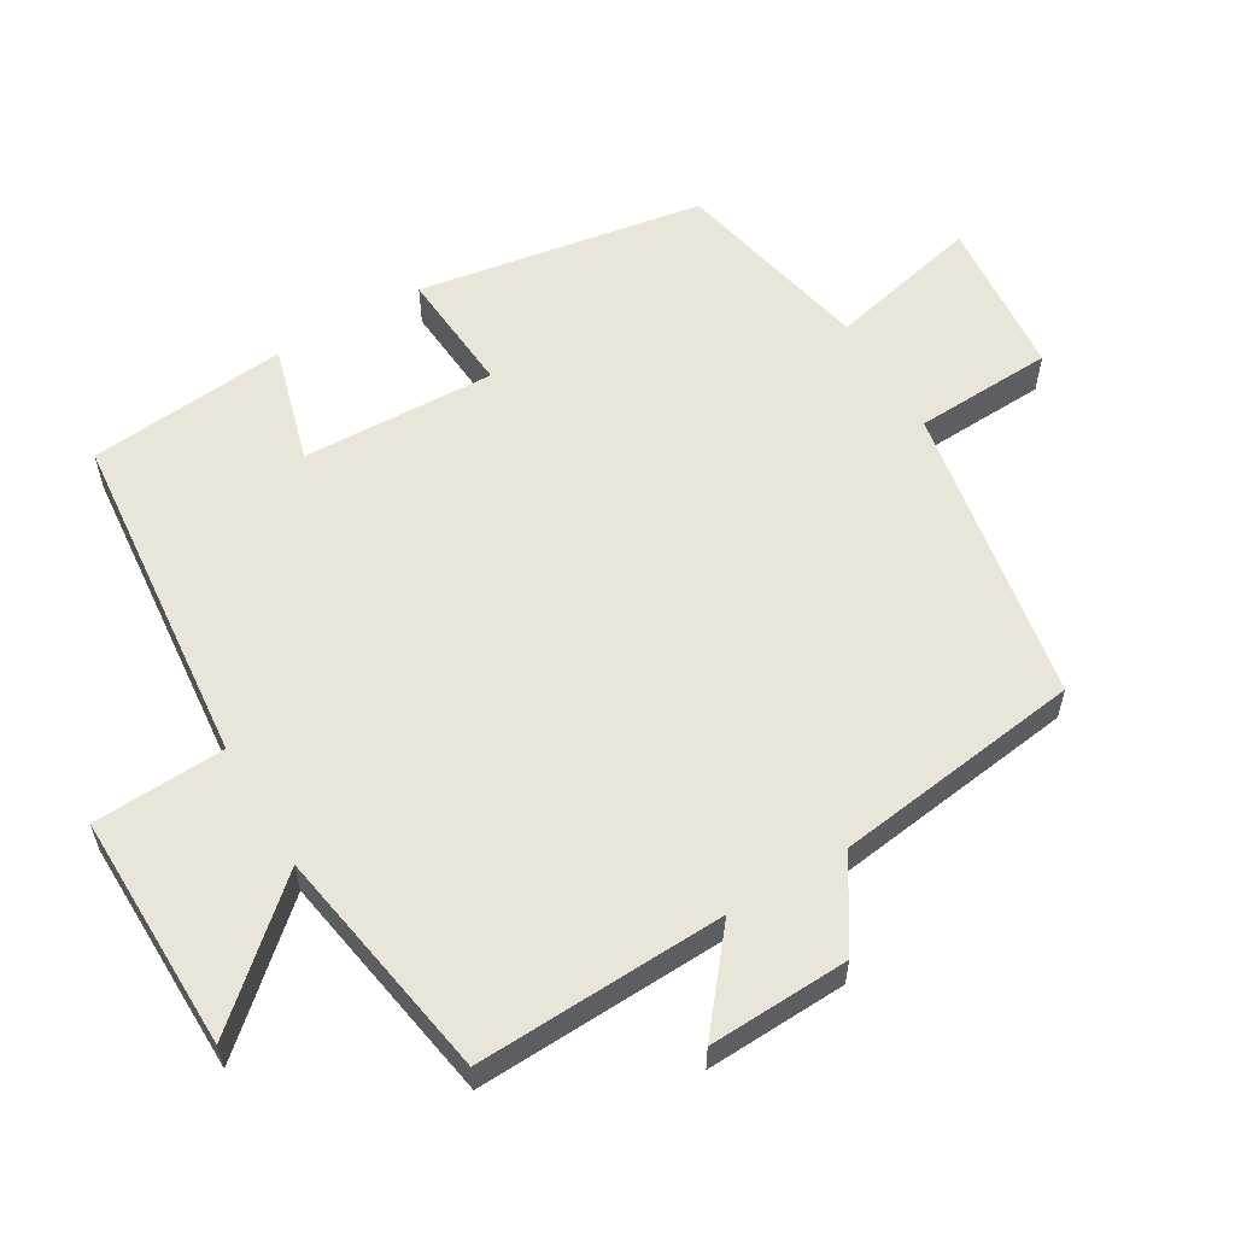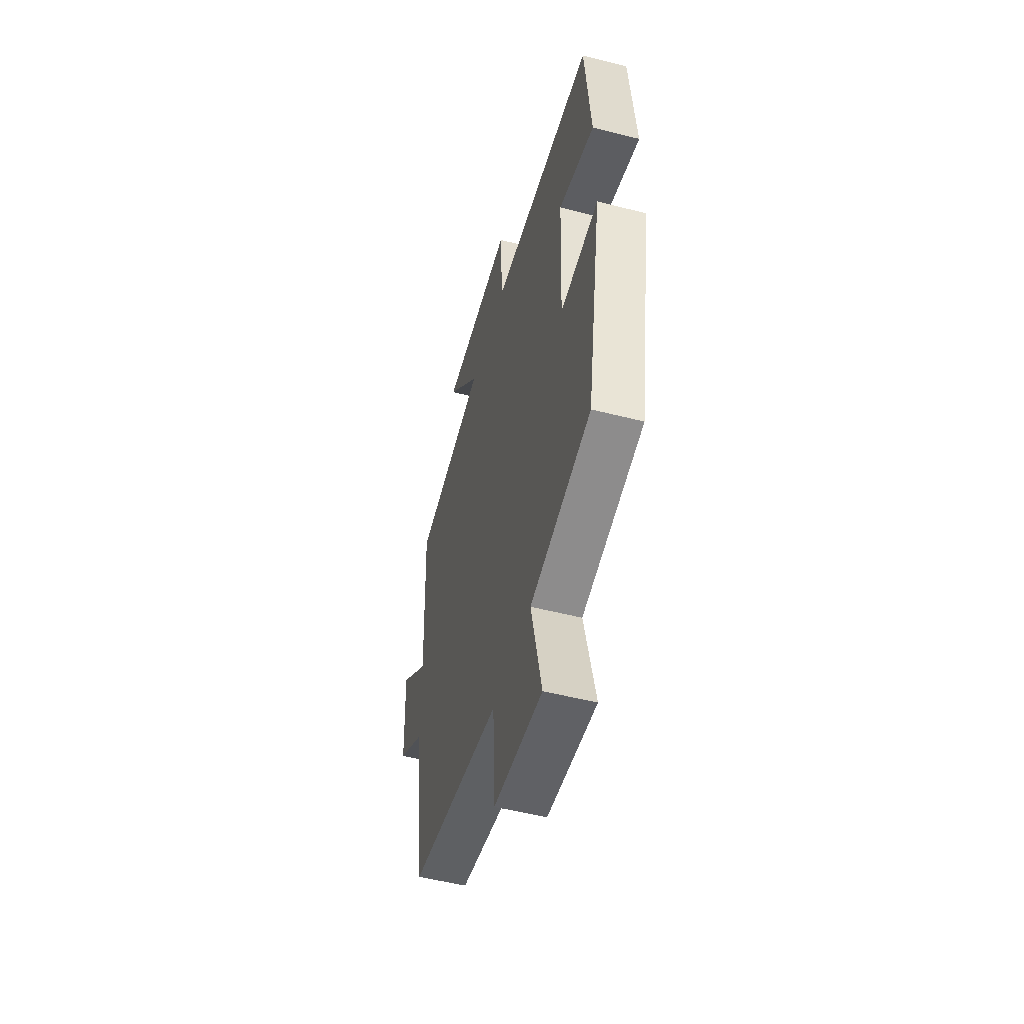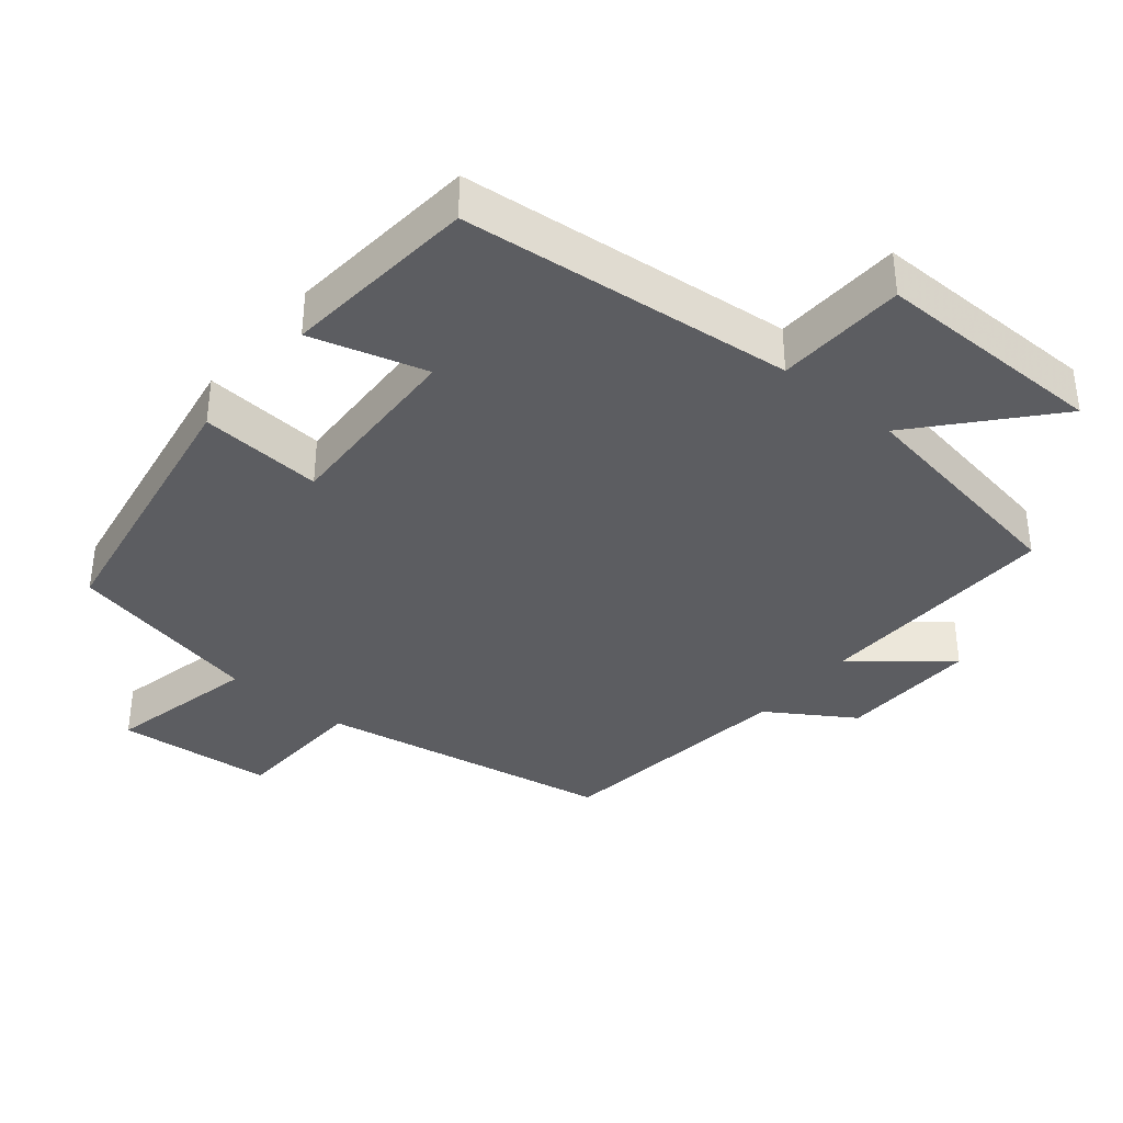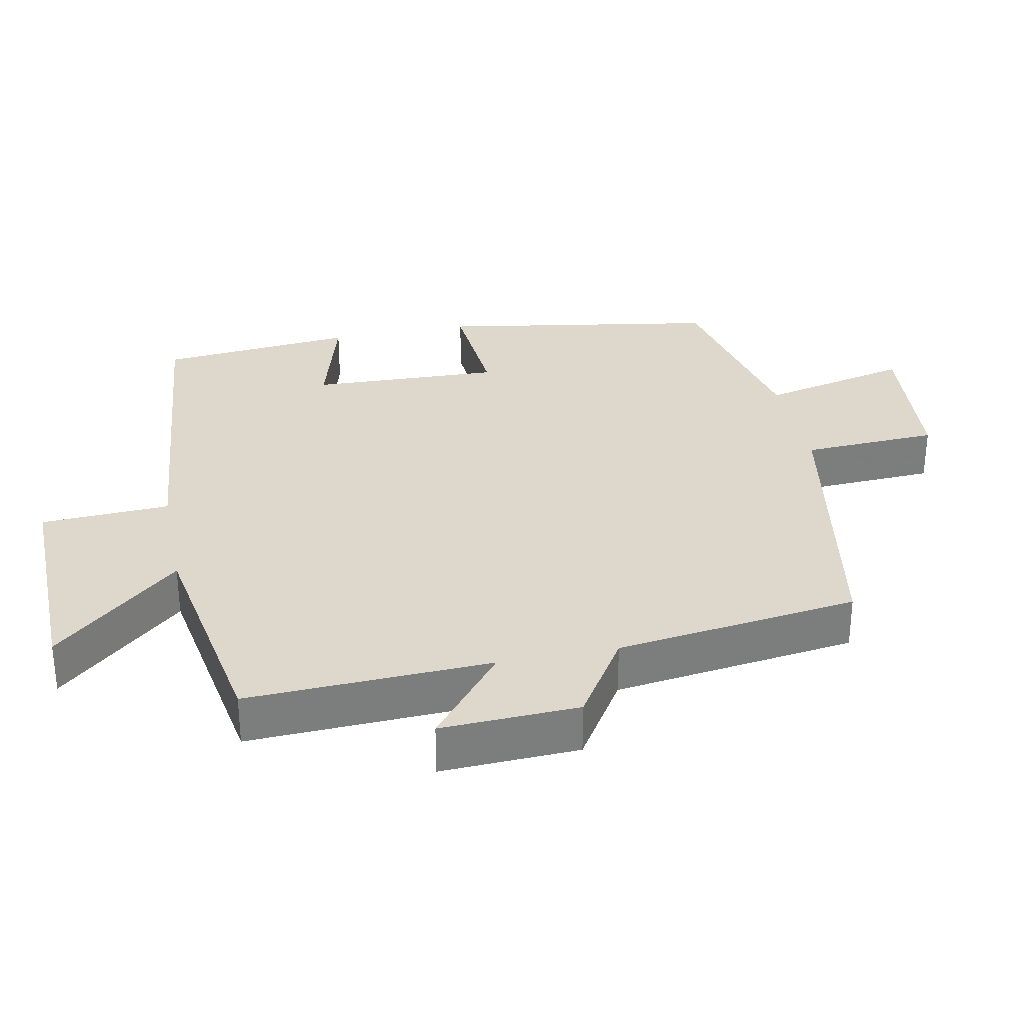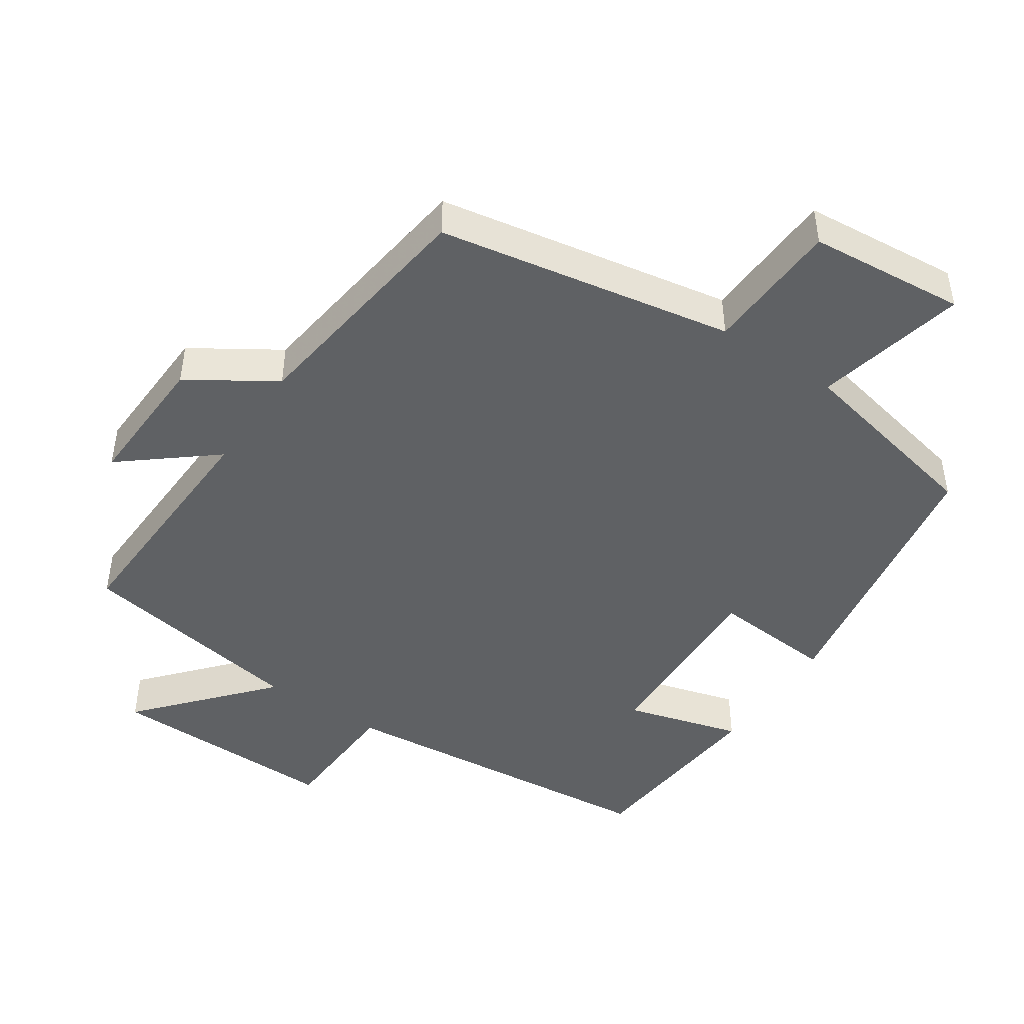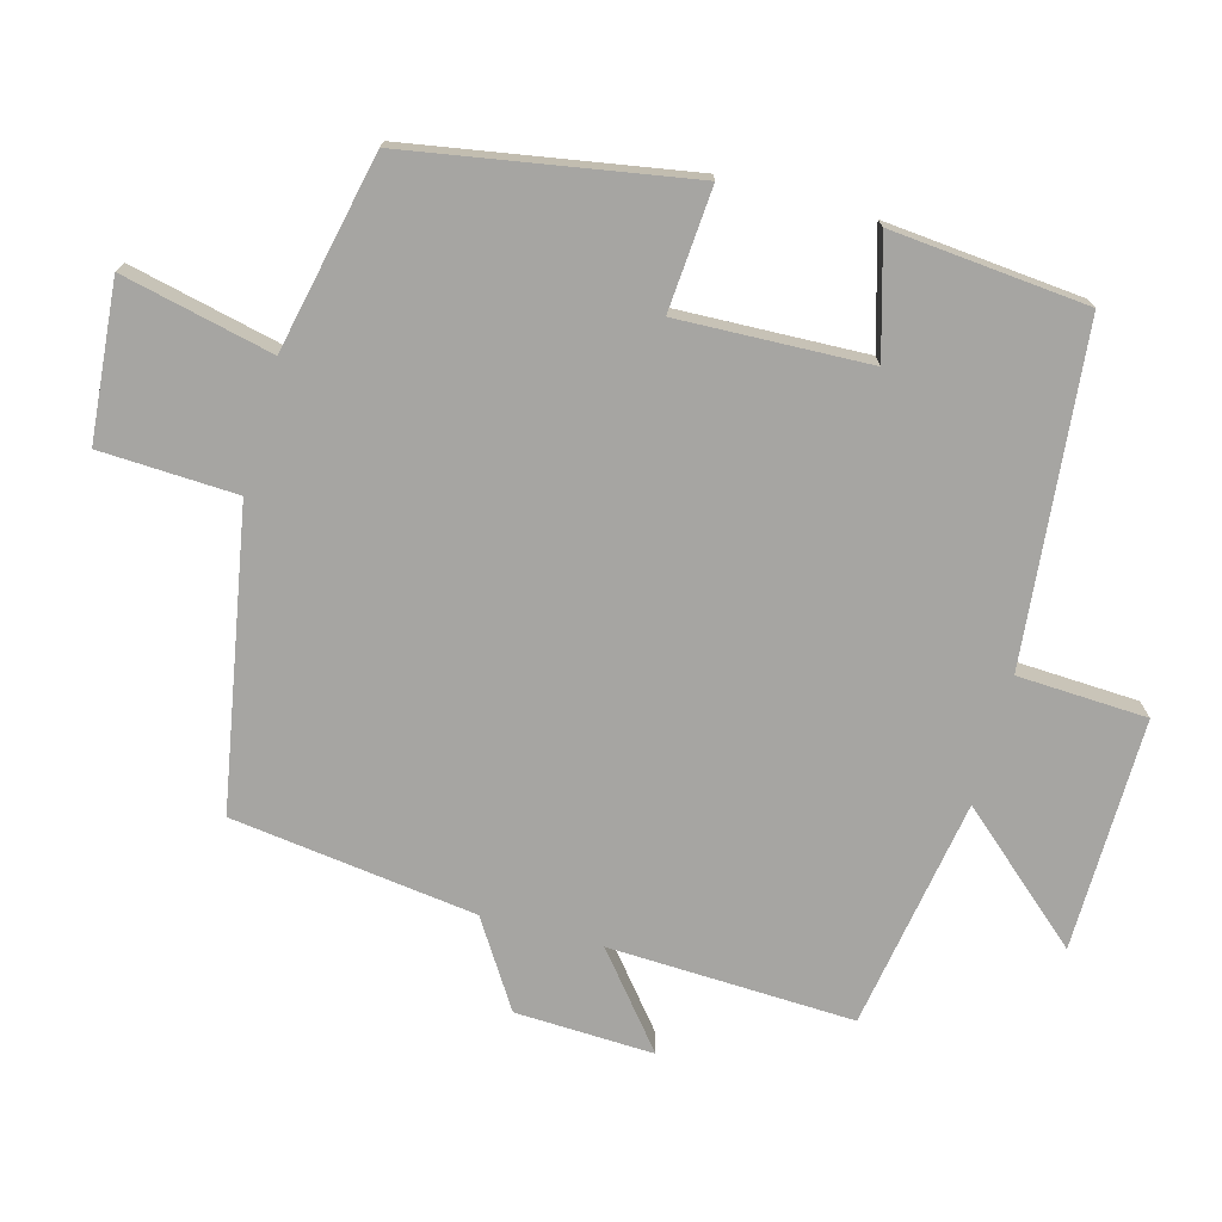
<metadata>
{"format":"obj","ext":"obj","renderer":"f3d","projection":"perspective","resolution":1024,"background":"white","views":[{"elev":58.3,"azim":59.3,"up":"+Y"},{"elev":-52.4,"azim":-105.4,"up":"+Z"},{"elev":-37.2,"azim":-39.4,"up":"+Y"},{"elev":31.3,"azim":78.5,"up":"+Y"},{"elev":-46.0,"azim":146.1,"up":"+Y"},{"elev":-73.7,"azim":-105.3,"up":"+Y"}]}
</metadata>
<code>
v 0.514 0.07 0.445
v 0.5 0.07 0.095
v 0.63 0.07 0.201
v 0.622 0.07 0.003
v 0.5 0.07 -0.075
v 0.454 0.07 -0.424
v 0.032 0.07 -0.5
v 0.023 0.07 -0.695
v -0.201 0.07 -0.715
v -0.152 0.07 -0.5
v -0.432 0.07 -0.44
v -0.5 0.07 -0.039
v -0.325 0.07 -0.052
v -0.335 0.07 0.22
v -0.5 0.07 0.173
v -0.474 0.07 0.453
v 0.002 0.07 0.5
v 0.011 0.07 0.685
v 0.343 0.07 0.681
v 0.184 0.07 0.5
v 0.514 0 0.445
v 0.5 0 0.095
v 0.63 0 0.201
v 0.622 0 0.003
v 0.5 0 -0.075
v 0.454 0 -0.424
v 0.032 0 -0.5
v 0.023 0 -0.695
v -0.201 0 -0.715
v -0.152 0 -0.5
v -0.432 0 -0.44
v -0.5 0 -0.039
v -0.325 0 -0.052
v -0.335 0 0.22
v -0.5 0 0.173
v -0.474 0 0.453
v 0.002 0 0.5
v 0.011 0 0.685
v 0.343 0 0.681
v 0.184 0 0.5
f 17 18 19 20
f 16 17 20
f 15 16 20
f 14 15 20
f 20 1 2
f 14 20 2
f 13 14 2
f 10 11 12 13
f 10 13 2
f 7 8 9 10
f 7 10 2
f 6 7 2
f 5 6 2
f 2 3 4 5
f 40 39 38 37
f 40 37 36
f 40 36 35
f 40 35 34
f 22 21 40
f 22 40 34
f 22 34 33
f 33 32 31 30
f 22 33 30
f 30 29 28 27
f 22 30 27
f 22 27 26
f 22 26 25
f 25 24 23 22
f 1 21 22 2
f 2 22 23 3
f 3 23 24 4
f 4 24 25 5
f 5 25 26 6
f 6 26 27 7
f 7 27 28 8
f 8 28 29 9
f 9 29 30 10
f 10 30 31 11
f 11 31 32 12
f 12 32 33 13
f 13 33 34 14
f 14 34 35 15
f 15 35 36 16
f 16 36 37 17
f 17 37 38 18
f 18 38 39 19
f 19 39 40 20
f 20 40 21 1

</code>
